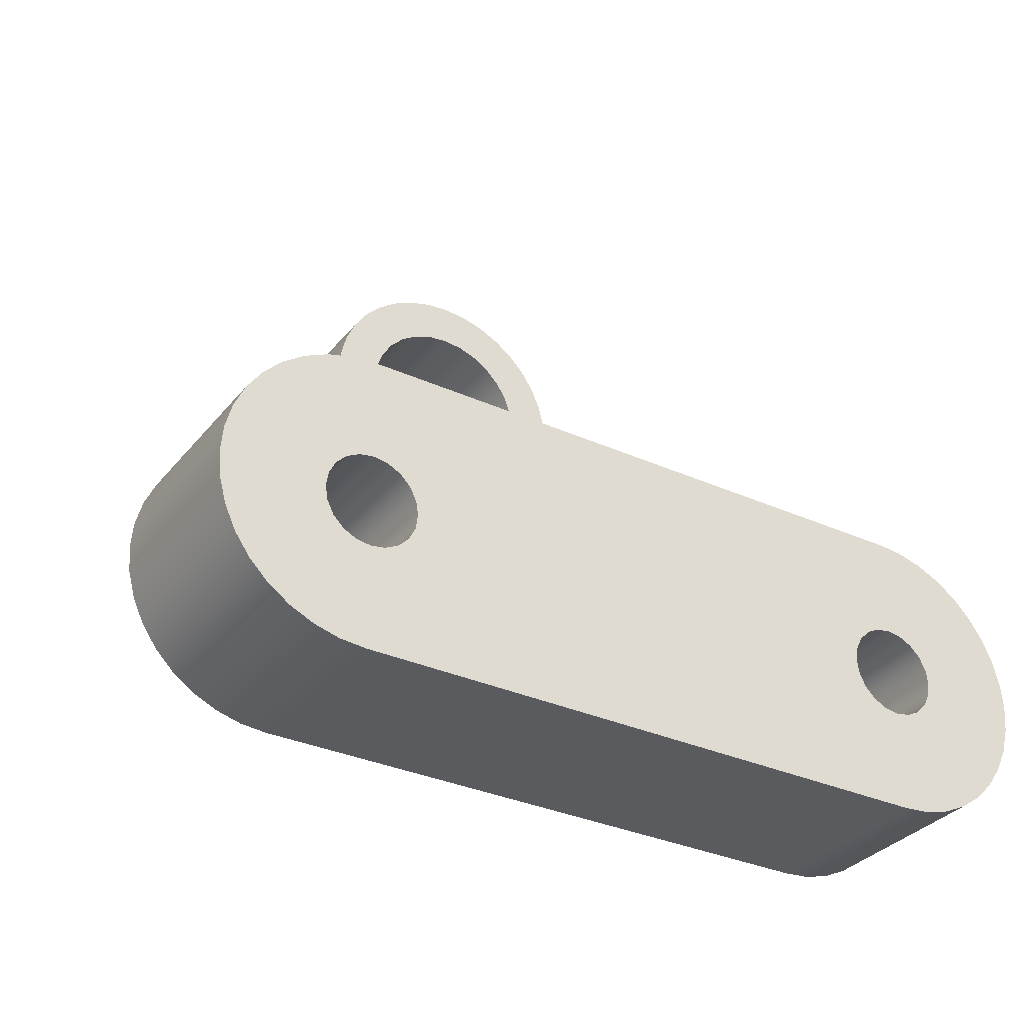
<metadata>
{"format":"obj","ext":"obj","renderer":"f3d","projection":"perspective","resolution":1024,"background":"white","views":[{"elev":-32.4,"azim":-32.2,"up":"+Z"}]}
</metadata>
<code>
v 1 4.2 4.8
v 0.9749 4.2 5.023
v 0.901 4.2 5.234
v 0.7818 4.2 5.423
v 0.6235 4.2 5.582
v 0.4339 4.2 5.701
v 0.2225 4.2 5.775
v -3.277e-16 4.2 5.8
v -0.2225 4.2 5.775
v -0.4339 4.2 5.701
v -0.6235 4.2 5.582
v -0.7818 4.2 5.423
v -0.901 4.2 5.234
v -0.9749 4.2 5.023
v -1 4.2 4.8
v -0.9749 4.2 4.577
v -0.901 4.2 4.366
v -0.7818 4.2 4.177
v -0.6235 4.2 4.018
v -0.4339 4.2 3.899
v -0.2225 4.2 3.825
v -3.277e-16 4.2 3.8
v 0.2225 4.2 3.825
v 0.4339 4.2 3.899
v 0.6235 4.2 4.018
v 0.7818 4.2 4.177
v 0.901 4.2 4.366
v 0.9749 4.2 4.577
v 1 5.2 4.8
v 0.9749 5.2 4.577
v 0.901 5.2 4.366
v 0.7818 5.2 4.177
v 0.6235 5.2 4.018
v 0.4339 5.2 3.899
v 0.2225 5.2 3.825
v -5.497e-16 5.2 3.8
v -0.2225 5.2 3.825
v -0.4339 5.2 3.899
v -0.6235 5.2 4.018
v -0.7818 5.2 4.177
v -0.901 5.2 4.366
v -0.9749 5.2 4.577
v -1 5.2 4.8
v -0.9749 5.2 5.023
v -0.901 5.2 5.234
v -0.7818 5.2 5.423
v -0.6235 5.2 5.582
v -0.4339 5.2 5.701
v -0.2225 5.2 5.775
v -5.497e-16 5.2 5.8
v 0.2225 5.2 5.775
v 0.4339 5.2 5.701
v 0.6235 5.2 5.582
v 0.7818 5.2 5.423
v 0.901 5.2 5.234
v 0.9749 5.2 5.023
v 1 4.2 4.8
v 1 5.2 4.8
v 2 5.2 1.6
v 1.483 5.2 5.024
v 1.483 4.2 5.024
v 2 4.2 1.6
v -1.483 5.2 5.024
v -2 5.2 1.6
v -2 4.2 1.6
v -1.483 4.2 5.024
v 1.483 5.2 5.024
v 1.42 5.2 5.282
v 1.313 5.2 5.526
v 1.164 5.2 5.746
v 0.9783 5.2 5.937
v 0.762 5.2 6.092
v 0.5217 5.2 6.206
v 0.265 5.2 6.276
v -1.193e-15 5.2 6.3
v -0.265 5.2 6.276
v -0.5217 5.2 6.206
v -0.762 5.2 6.092
v -0.9783 5.2 5.937
v -1.164 5.2 5.746
v -1.313 5.2 5.526
v -1.42 5.2 5.282
v -1.483 5.2 5.024
v -1.483 4.2 5.024
v -1.42 4.2 5.282
v -1.313 4.2 5.526
v -1.164 4.2 5.746
v -0.9783 4.2 5.937
v -0.762 4.2 6.092
v -0.5217 4.2 6.206
v -0.265 4.2 6.276
v -9.714e-16 4.2 6.3
v 0.265 4.2 6.276
v 0.5217 4.2 6.206
v 0.762 4.2 6.092
v 0.9783 4.2 5.937
v 1.164 4.2 5.746
v 1.313 4.2 5.526
v 1.42 4.2 5.282
v 1.483 4.2 5.024
v 1 4.2 4.8
v 0.9749 4.2 4.577
v 0.901 4.2 4.366
v 0.7818 4.2 4.177
v 0.6235 4.2 4.018
v 0.4339 4.2 3.899
v 0.2225 4.2 3.825
v -3.277e-16 4.2 3.8
v -0.2225 4.2 3.825
v -0.4339 4.2 3.899
v -0.6235 4.2 4.018
v -0.7818 4.2 4.177
v -0.901 4.2 4.366
v -0.9749 4.2 4.577
v -1 4.2 4.8
v -0.9749 4.2 5.023
v -0.901 4.2 5.234
v -0.7818 4.2 5.423
v -0.6235 4.2 5.582
v -0.4339 4.2 5.701
v -0.2225 4.2 5.775
v -3.277e-16 4.2 5.8
v 0.2225 4.2 5.775
v 0.4339 4.2 5.701
v 0.6235 4.2 5.582
v 0.7818 4.2 5.423
v 0.901 4.2 5.234
v 0.9749 4.2 5.023
v 1.483 4.2 5.024
v 1.42 4.2 5.282
v 1.313 4.2 5.526
v 1.164 4.2 5.746
v 0.9783 4.2 5.937
v 0.762 4.2 6.092
v 0.5217 4.2 6.206
v 0.265 4.2 6.276
v -9.714e-16 4.2 6.3
v -0.265 4.2 6.276
v -0.5217 4.2 6.206
v -0.762 4.2 6.092
v -0.9783 4.2 5.937
v -1.164 4.2 5.746
v -1.313 4.2 5.526
v -1.42 4.2 5.282
v -1.483 4.2 5.024
v -2 4.2 1.6
v 2 4.2 1.6
v -0.5 5.2 0.6
v -0.5 2 -1.6
v -0.5 2 0.6
v -0.5 5.2 0.6
v 0.5 5.2 0.6
v 0.5 2 -1.6
v -0.5 2 -1.6
v 0.5 2 -1.6
v 0.5 5.2 0.6
v 0.5 2 0.6
v -0.5 2 0.6
v -0.5 2 -1.6
v -3.2 2 -1.6
v -3.478 2 -1.576
v -3.747 2 -1.504
v -4 2 -1.386
v -4.228 2 -1.226
v -4.426 2 -1.028
v -4.586 2 -0.8
v -4.704 2 -0.5472
v -4.776 2 -0.2778
v -4.8 2 -5.421e-16
v -4.776 2 0.2778
v -4.704 2 0.5472
v -4.586 2 0.8
v -4.426 2 1.028
v -4.228 2 1.226
v -4 2 1.386
v -3.747 2 1.504
v -3.478 2 1.576
v -3.2 2 1.6
v -2 2 1.6
v -2 2 0.6
v -3.7 2 6.123e-17
v -3.676 2 -0.1545
v -3.605 2 -0.2939
v -3.494 2 -0.4045
v -3.355 2 -0.4755
v -3.2 2 -0.5
v -3.045 2 -0.4755
v -2.906 2 -0.4045
v -2.795 2 -0.2939
v -2.724 2 -0.1545
v -2.7 2 0
v -2.724 2 0.1545
v -2.795 2 0.2939
v -2.906 2 0.4045
v -3.045 2 0.4755
v -3.2 2 0.5
v -3.355 2 0.4755
v -3.494 2 0.4045
v -3.605 2 0.2939
v -3.676 2 0.1545
v 2.7 2 2.833e-16
v 2.724 2 -0.1545
v 2.795 2 -0.2939
v 2.906 2 -0.4045
v 3.045 2 -0.4755
v 3.2 2 -0.5
v 3.355 2 -0.4755
v 3.494 2 -0.4045
v 3.605 2 -0.2939
v 3.676 2 -0.1545
v 3.7 2 2.22e-16
v 3.676 2 0.1545
v 3.605 2 0.2939
v 3.494 2 0.4045
v 3.355 2 0.4755
v 3.2 2 0.5
v 3.045 2 0.4755
v 2.906 2 0.4045
v 2.795 2 0.2939
v 2.724 2 0.1545
v 0.5 2 -1.6
v 0.5 2 0.6
v 2 2 0.6
v 2 2 1.6
v 3.2 2 1.6
v 3.478 2 1.576
v 3.747 2 1.504
v 4 2 1.386
v 4.228 2 1.226
v 4.426 2 1.028
v 4.586 2 0.8
v 4.704 2 0.5472
v 4.776 2 0.2778
v 4.8 2 7.641e-16
v 4.776 2 -0.2778
v 4.704 2 -0.5472
v 4.586 2 -0.8
v 4.426 2 -1.028
v 4.228 2 -1.226
v 4 2 -1.386
v 3.747 2 -1.504
v 3.478 2 -1.576
v 3.2 2 -1.6
v -0.5 5.2 0.6
v -0.5 2 0.6
v -2 2 0.6
v -2 5.2 0.6
v 0.5 2 0.6
v 0.5 5.2 0.6
v 2 5.2 0.6
v 2 2 0.6
v 2 4.2 1.6
v 2 2 1.6
v 2 2 0.6
v 2 5.2 0.6
v 2 5.2 1.6
v 1 5.2 4.8
v 0.9749 5.2 5.023
v 0.901 5.2 5.234
v 0.7818 5.2 5.423
v 0.6235 5.2 5.582
v 0.4339 5.2 5.701
v 0.2225 5.2 5.775
v -5.497e-16 5.2 5.8
v -0.2225 5.2 5.775
v -0.4339 5.2 5.701
v -0.6235 5.2 5.582
v -0.7818 5.2 5.423
v -0.901 5.2 5.234
v -0.9749 5.2 5.023
v -1 5.2 4.8
v -0.9749 5.2 4.577
v -0.901 5.2 4.366
v -0.7818 5.2 4.177
v -0.6235 5.2 4.018
v -0.4339 5.2 3.899
v -0.2225 5.2 3.825
v -5.497e-16 5.2 3.8
v 0.2225 5.2 3.825
v 0.4339 5.2 3.899
v 0.6235 5.2 4.018
v 0.7818 5.2 4.177
v 0.901 5.2 4.366
v 0.9749 5.2 4.577
v 2 5.2 1.6
v 2 5.2 0.6
v 0.5 5.2 0.6
v -0.5 5.2 0.6
v -2 5.2 0.6
v -2 5.2 1.6
v -1.483 5.2 5.024
v -1.42 5.2 5.282
v -1.313 5.2 5.526
v -1.164 5.2 5.746
v -0.9783 5.2 5.937
v -0.762 5.2 6.092
v -0.5217 5.2 6.206
v -0.265 5.2 6.276
v -1.193e-15 5.2 6.3
v 0.265 5.2 6.276
v 0.5217 5.2 6.206
v 0.762 5.2 6.092
v 0.9783 5.2 5.937
v 1.164 5.2 5.746
v 1.313 5.2 5.526
v 1.42 5.2 5.282
v 1.483 5.2 5.024
v -2 4.2 1.6
v -2 5.2 1.6
v -2 5.2 0.6
v -2 2 0.6
v -2 2 1.6
v -3.7 2 6.123e-17
v -3.676 2 0.1545
v -3.605 2 0.2939
v -3.494 2 0.4045
v -3.355 2 0.4755
v -3.2 2 0.5
v -3.045 2 0.4755
v -2.906 2 0.4045
v -2.795 2 0.2939
v -2.724 2 0.1545
v -2.7 2 0
v -2.724 2 -0.1545
v -2.795 2 -0.2939
v -2.906 2 -0.4045
v -3.045 2 -0.4755
v -3.2 2 -0.5
v -3.355 2 -0.4755
v -3.494 2 -0.4045
v -3.605 2 -0.2939
v -3.676 2 -0.1545
v -3.7 0 6.123e-17
v -3.676 0 -0.1545
v -3.605 0 -0.2939
v -3.494 0 -0.4045
v -3.355 0 -0.4755
v -3.2 0 -0.5
v -3.045 0 -0.4755
v -2.906 0 -0.4045
v -2.795 0 -0.2939
v -2.724 0 -0.1545
v -2.7 0 0
v -2.724 0 0.1545
v -2.795 0 0.2939
v -2.906 0 0.4045
v -3.045 0 0.4755
v -3.2 0 0.5
v -3.355 0 0.4755
v -3.494 0 0.4045
v -3.605 0 0.2939
v -3.676 0 0.1545
v -3.7 2 6.123e-17
v -3.7 0 6.123e-17
v 2.7 2 2.833e-16
v 2.724 2 0.1545
v 2.795 2 0.2939
v 2.906 2 0.4045
v 3.045 2 0.4755
v 3.2 2 0.5
v 3.355 2 0.4755
v 3.494 2 0.4045
v 3.605 2 0.2939
v 3.676 2 0.1545
v 3.7 2 2.22e-16
v 3.676 2 -0.1545
v 3.605 2 -0.2939
v 3.494 2 -0.4045
v 3.355 2 -0.4755
v 3.2 2 -0.5
v 3.045 2 -0.4755
v 2.906 2 -0.4045
v 2.795 2 -0.2939
v 2.724 2 -0.1545
v 2.7 0 2.833e-16
v 2.724 0 -0.1545
v 2.795 0 -0.2939
v 2.906 0 -0.4045
v 3.045 0 -0.4755
v 3.2 0 -0.5
v 3.355 0 -0.4755
v 3.494 0 -0.4045
v 3.605 0 -0.2939
v 3.676 0 -0.1545
v 3.7 0 2.22e-16
v 3.676 0 0.1545
v 3.605 0 0.2939
v 3.494 0 0.4045
v 3.355 0 0.4755
v 3.2 0 0.5
v 3.045 0 0.4755
v 2.906 0 0.4045
v 2.795 0 0.2939
v 2.724 0 0.1545
v 2.7 2 2.833e-16
v 2.7 0 2.833e-16
v 3.2 0 -1.6
v -3.2 0 -1.6
v -3.2 2 -1.6
v -0.5 2 -1.6
v 0.5 2 -1.6
v 3.2 2 -1.6
v 3.2 0 1.6
v 3.478 0 1.576
v 3.747 0 1.504
v 4 0 1.386
v 4.228 0 1.226
v 4.426 0 1.028
v 4.586 0 0.8
v 4.704 0 0.5472
v 4.776 0 0.2778
v 4.8 0 7.641e-16
v 4.776 0 -0.2778
v 4.704 0 -0.5472
v 4.586 0 -0.8
v 4.426 0 -1.028
v 4.228 0 -1.226
v 4 0 -1.386
v 3.747 0 -1.504
v 3.478 0 -1.576
v 3.2 0 -1.6
v 3.2 2 -1.6
v 3.478 2 -1.576
v 3.747 2 -1.504
v 4 2 -1.386
v 4.228 2 -1.226
v 4.426 2 -1.028
v 4.586 2 -0.8
v 4.704 2 -0.5472
v 4.776 2 -0.2778
v 4.8 2 7.641e-16
v 4.776 2 0.2778
v 4.704 2 0.5472
v 4.586 2 0.8
v 4.426 2 1.028
v 4.228 2 1.226
v 4 2 1.386
v 3.747 2 1.504
v 3.478 2 1.576
v 3.2 2 1.6
v 2 4.2 1.6
v -2 4.2 1.6
v -2 2 1.6
v -3.2 2 1.6
v -3.2 0 1.6
v 3.2 0 1.6
v 3.2 2 1.6
v 2 2 1.6
v -3.2 0 -1.6
v -3.478 0 -1.576
v -3.747 0 -1.504
v -4 0 -1.386
v -4.228 0 -1.226
v -4.426 0 -1.028
v -4.586 0 -0.8
v -4.704 0 -0.5472
v -4.776 0 -0.2778
v -4.8 0 -5.421e-16
v -4.776 0 0.2778
v -4.704 0 0.5472
v -4.586 0 0.8
v -4.426 0 1.028
v -4.228 0 1.226
v -4 0 1.386
v -3.747 0 1.504
v -3.478 0 1.576
v -3.2 0 1.6
v -3.2 2 1.6
v -3.478 2 1.576
v -3.747 2 1.504
v -4 2 1.386
v -4.228 2 1.226
v -4.426 2 1.028
v -4.586 2 0.8
v -4.704 2 0.5472
v -4.776 2 0.2778
v -4.8 2 -5.421e-16
v -4.776 2 -0.2778
v -4.704 2 -0.5472
v -4.586 2 -0.8
v -4.426 2 -1.028
v -4.228 2 -1.226
v -4 2 -1.386
v -3.747 2 -1.504
v -3.478 2 -1.576
v -3.2 2 -1.6
v 2.7 0 2.833e-16
v 2.724 0 0.1545
v 2.795 0 0.2939
v 2.906 0 0.4045
v 3.045 0 0.4755
v 3.2 0 0.5
v 3.355 0 0.4755
v 3.494 0 0.4045
v 3.605 0 0.2939
v 3.676 0 0.1545
v 3.7 0 2.22e-16
v 3.676 0 -0.1545
v 3.605 0 -0.2939
v 3.494 0 -0.4045
v 3.355 0 -0.4755
v 3.2 0 -0.5
v 3.045 0 -0.4755
v 2.906 0 -0.4045
v 2.795 0 -0.2939
v 2.724 0 -0.1545
v -3.7 0 6.123e-17
v -3.676 0 0.1545
v -3.605 0 0.2939
v -3.494 0 0.4045
v -3.355 0 0.4755
v -3.2 0 0.5
v -3.045 0 0.4755
v -2.906 0 0.4045
v -2.795 0 0.2939
v -2.724 0 0.1545
v -2.7 0 0
v -2.724 0 -0.1545
v -2.795 0 -0.2939
v -2.906 0 -0.4045
v -3.045 0 -0.4755
v -3.2 0 -0.5
v -3.355 0 -0.4755
v -3.494 0 -0.4045
v -3.605 0 -0.2939
v -3.676 0 -0.1545
v -3.2 0 1.6
v -3.478 0 1.576
v -3.747 0 1.504
v -4 0 1.386
v -4.228 0 1.226
v -4.426 0 1.028
v -4.586 0 0.8
v -4.704 0 0.5472
v -4.776 0 0.2778
v -4.8 0 -5.421e-16
v -4.776 0 -0.2778
v -4.704 0 -0.5472
v -4.586 0 -0.8
v -4.426 0 -1.028
v -4.228 0 -1.226
v -4 0 -1.386
v -3.747 0 -1.504
v -3.478 0 -1.576
v -3.2 0 -1.6
v 3.2 0 -1.6
v 3.478 0 -1.576
v 3.747 0 -1.504
v 4 0 -1.386
v 4.228 0 -1.226
v 4.426 0 -1.028
v 4.586 0 -0.8
v 4.704 0 -0.5472
v 4.776 0 -0.2778
v 4.8 0 7.641e-16
v 4.776 0 0.2778
v 4.704 0 0.5472
v 4.586 0 0.8
v 4.426 0 1.028
v 4.228 0 1.226
v 4 0 1.386
v 3.747 0 1.504
v 3.478 0 1.576
v 3.2 0 1.6
g c10d831a-e2b6-11ea-b3c7-54bf646e7e1f
f 2 56 1
f 1 56 58
f 57 29 28
f 28 29 30
f 28 30 27
f 27 30 31
f 27 31 26
f 26 31 32
f 26 32 25
f 25 32 33
f 25 33 24
f 24 33 34
f 24 34 23
f 23 34 35
f 23 35 22
f 22 35 36
f 22 36 21
f 21 36 37
f 21 37 20
f 20 37 38
f 20 38 19
f 19 38 39
f 19 39 18
f 18 39 40
f 18 40 17
f 17 40 41
f 17 41 16
f 16 41 42
f 16 42 15
f 15 42 43
f 15 43 14
f 14 43 44
f 14 44 13
f 13 44 45
f 13 45 12
f 12 45 46
f 12 46 11
f 11 46 47
f 11 47 10
f 10 47 48
f 10 48 9
f 9 48 49
f 9 49 8
f 8 49 50
f 8 50 7
f 7 50 51
f 7 51 6
f 6 51 52
f 6 52 5
f 5 52 53
f 5 53 4
f 4 53 54
f 4 54 3
f 3 54 55
f 3 55 2
f 2 55 56
g c10e4676-e2b6-11ea-ad1a-54bf646e7e1f
f 59 60 62
f 62 60 61
g c10ee2c6-e2b6-11ea-b693-54bf646e7e1f
f 63 64 66
f 66 64 65
g c10fa606-e2b6-11ea-8a3e-54bf646e7e1f
f 100 67 99
f 99 67 68
f 99 68 98
f 98 68 69
f 98 69 97
f 97 69 70
f 97 70 96
f 96 70 71
f 96 71 95
f 95 71 72
f 95 72 94
f 94 72 73
f 94 73 93
f 93 73 74
f 93 74 92
f 92 74 75
f 92 75 91
f 91 75 76
f 91 76 90
f 90 76 77
f 90 77 89
f 89 77 78
f 89 78 88
f 88 78 79
f 88 79 87
f 87 79 80
f 87 80 86
f 86 80 81
f 86 81 85
f 85 81 82
f 85 82 84
f 84 82 83
g c110694c-e2b6-11ea-8b13-54bf646e7e1f
f 128 101 129
f 129 101 102
f 129 102 103
f 129 103 147
f 147 103 104
f 147 104 105
f 105 106 147
f 147 106 107
f 147 107 108
f 147 108 146
f 146 108 109
f 146 109 110
f 110 111 146
f 146 111 112
f 146 112 113
f 146 113 145
f 145 113 114
f 145 114 115
f 115 116 145
f 145 116 144
f 144 116 117
f 144 117 143
f 143 117 142
f 142 117 118
f 142 118 141
f 141 118 119
f 141 119 140
f 140 119 120
f 140 120 139
f 139 120 121
f 139 121 138
f 138 121 122
f 138 122 137
f 137 122 136
f 136 122 123
f 136 123 135
f 135 123 124
f 135 124 134
f 134 124 125
f 134 125 133
f 133 125 126
f 133 126 132
f 132 126 127
f 132 127 131
f 131 127 130
f 130 127 128
f 130 128 129
g c0cad54c-e2b6-11ea-9235-54bf646e7e1f
f 148 149 150
g c0cb718c-e2b6-11ea-a635-54bf646e7e1f
f 152 153 151
f 151 153 154
g c0cc0dcc-e2b6-11ea-9751-54bf646e7e1f
f 155 156 157
g c05ece06-e2b6-11ea-ba31-54bf646e7e1f
f 158 159 180
f 180 159 190
f 180 190 191
f 160 188 159
f 159 188 189
f 159 189 190
f 161 186 160
f 160 186 187
f 160 187 188
f 161 162 186
f 186 162 185
f 185 162 163
f 185 163 164
f 185 164 184
f 184 164 165
f 184 165 166
f 184 166 183
f 183 166 167
f 183 167 182
f 182 167 168
f 182 168 181
f 181 168 169
f 181 169 170
f 181 170 200
f 200 170 171
f 200 171 199
f 199 171 172
f 199 172 198
f 198 172 173
f 198 173 174
f 198 174 197
f 197 174 175
f 197 175 176
f 197 176 196
f 196 176 177
f 196 177 178
f 179 180 178
f 178 180 195
f 178 195 196
f 191 192 180
f 180 192 193
f 180 193 194
f 194 195 180
g 2e34f906-c7c4-3d4c-9306-8a72a6e011d6
f 220 201 223
f 223 201 202
f 223 202 221
f 221 202 203
f 221 203 204
f 221 204 243
f 243 204 205
f 243 205 206
f 207 240 206
f 206 240 241
f 206 241 242
f 208 238 207
f 207 238 239
f 207 239 240
f 238 208 237
f 237 208 209
f 237 209 236
f 236 209 210
f 236 210 235
f 235 210 234
f 234 210 211
f 234 211 212
f 213 232 212
f 212 232 233
f 212 233 234
f 232 213 231
f 231 213 214
f 231 214 230
f 230 214 215
f 230 215 229
f 229 215 228
f 228 215 216
f 228 216 227
f 227 216 226
f 226 216 225
f 225 216 217
f 225 217 223
f 223 217 218
f 223 218 219
f 219 220 223
f 221 222 223
f 223 224 225
f 242 243 206
g f02ddc6d-919e-3369-b583-811b4b974616
f 245 246 244
f 244 246 247
g c09d841e-e2b6-11ea-adcf-54bf646e7e1f
f 249 250 248
f 248 250 251
g c09baf62-e2b6-11ea-9d70-54bf646e7e1f
f 253 254 252
f 252 254 255
f 252 255 256
g c09c4b9e-e2b6-11ea-8e4b-54bf646e7e1f
f 284 257 307
f 307 257 258
f 307 258 306
f 306 258 305
f 305 258 259
f 305 259 304
f 304 259 260
f 304 260 303
f 303 260 261
f 303 261 302
f 302 261 262
f 302 262 301
f 301 262 263
f 301 263 300
f 300 263 264
f 300 264 299
f 299 264 298
f 298 264 265
f 298 265 297
f 297 265 266
f 297 266 296
f 296 266 267
f 296 267 295
f 295 267 268
f 295 268 294
f 294 268 269
f 294 269 293
f 293 269 270
f 293 270 292
f 292 270 291
f 291 270 271
f 291 271 272
f 272 273 291
f 291 273 290
f 290 273 274
f 290 274 275
f 275 276 290
f 290 276 288
f 290 288 289
f 276 277 288
f 288 277 278
f 288 278 287
f 287 278 279
f 287 279 280
f 287 280 285
f 285 280 281
f 285 281 282
f 282 283 285
f 285 283 307
f 307 283 284
f 285 286 287
g c09ce7e8-e2b6-11ea-9f65-54bf646e7e1f
f 309 310 308
f 308 310 311
f 308 311 312
g c05d6e6e-e2b6-11ea-a903-54bf646e7e1f
f 314 352 313
f 313 352 354
f 353 333 332
f 332 333 334
f 332 334 331
f 331 334 335
f 331 335 330
f 330 335 336
f 330 336 329
f 329 336 337
f 329 337 328
f 328 337 338
f 328 338 327
f 327 338 339
f 327 339 326
f 326 339 340
f 326 340 325
f 325 340 341
f 325 341 324
f 324 341 342
f 324 342 323
f 323 342 343
f 323 343 322
f 322 343 344
f 322 344 321
f 321 344 345
f 321 345 320
f 320 345 346
f 320 346 319
f 319 346 347
f 319 347 318
f 318 347 348
f 318 348 317
f 317 348 349
f 317 349 316
f 316 349 350
f 316 350 315
f 315 350 351
f 315 351 314
f 314 351 352
g c05dbc92-e2b6-11ea-8897-54bf646e7e1f
f 356 394 355
f 355 394 396
f 395 375 374
f 374 375 376
f 374 376 373
f 373 376 377
f 373 377 372
f 372 377 378
f 372 378 371
f 371 378 379
f 371 379 370
f 370 379 380
f 370 380 369
f 369 380 381
f 369 381 368
f 368 381 382
f 368 382 367
f 367 382 383
f 367 383 366
f 366 383 384
f 366 384 365
f 365 384 385
f 365 385 364
f 364 385 386
f 364 386 363
f 363 386 387
f 363 387 362
f 362 387 388
f 362 388 361
f 361 388 389
f 361 389 360
f 360 389 390
f 360 390 359
f 359 390 391
f 359 391 358
f 358 391 392
f 358 392 357
f 357 392 393
f 357 393 356
f 356 393 394
g c05de3a4-e2b6-11ea-bc6c-54bf646e7e1f
f 402 397 401
f 401 397 398
f 401 398 400
f 400 398 399
g c05e0aba-e2b6-11ea-bf48-54bf646e7e1f
f 440 403 439
f 439 403 404
f 439 404 438
f 438 404 405
f 438 405 437
f 437 405 406
f 437 406 436
f 436 406 407
f 436 407 435
f 435 407 408
f 435 408 434
f 434 408 409
f 434 409 433
f 433 409 410
f 433 410 432
f 432 410 411
f 432 411 431
f 431 411 412
f 431 412 430
f 430 412 413
f 430 413 429
f 429 413 414
f 429 414 428
f 428 414 415
f 428 415 427
f 427 415 416
f 427 416 426
f 426 416 417
f 426 417 425
f 425 417 418
f 425 418 424
f 424 418 419
f 424 419 423
f 423 419 420
f 423 420 422
f 422 420 421
g c05e58ee-e2b6-11ea-b66c-54bf646e7e1f
f 441 442 448
f 448 442 443
f 448 443 446
f 446 443 445
f 445 443 444
f 446 447 448
g c05e7fe8-e2b6-11ea-ac62-54bf646e7e1f
f 486 449 485
f 485 449 450
f 485 450 484
f 484 450 451
f 484 451 483
f 483 451 452
f 483 452 482
f 482 452 453
f 482 453 481
f 481 453 454
f 481 454 480
f 480 454 455
f 480 455 479
f 479 455 456
f 479 456 478
f 478 456 457
f 478 457 477
f 477 457 458
f 477 458 476
f 476 458 459
f 476 459 475
f 475 459 460
f 475 460 474
f 474 460 461
f 474 461 473
f 473 461 462
f 473 462 472
f 472 462 463
f 472 463 471
f 471 463 464
f 471 464 470
f 470 464 465
f 470 465 469
f 469 465 466
f 469 466 468
f 468 466 467
g c05f1c28-e2b6-11ea-bcce-54bf646e7e1f
f 488 516 487
f 487 516 517
f 487 517 506
f 506 517 518
f 506 518 505
f 505 518 519
f 505 519 504
f 504 519 520
f 504 520 546
f 546 520 545
f 545 520 521
f 545 521 522
f 516 488 515
f 515 488 489
f 515 489 514
f 514 489 490
f 514 490 527
f 527 490 564
f 564 490 491
f 564 491 492
f 493 558 492
f 492 558 559
f 492 559 560
f 558 493 557
f 557 493 494
f 557 494 495
f 557 495 556
f 556 495 496
f 556 496 555
f 555 496 497
f 555 497 498
f 555 498 554
f 554 498 499
f 554 499 553
f 553 499 500
f 553 500 501
f 553 501 552
f 552 501 502
f 552 502 551
f 551 502 550
f 550 502 549
f 549 502 546
f 549 546 548
f 548 546 547
f 502 503 546
f 546 503 504
f 526 507 536
f 536 507 508
f 536 508 535
f 535 508 509
f 535 509 534
f 534 509 510
f 534 510 511
f 534 511 533
f 533 511 512
f 533 512 532
f 532 512 531
f 531 512 530
f 530 512 527
f 530 527 529
f 529 527 528
f 512 513 527
f 527 513 514
f 523 539 522
f 522 539 540
f 522 540 541
f 539 523 538
f 538 523 524
f 538 524 525
f 538 525 537
f 537 525 526
f 537 526 536
f 541 542 522
f 522 542 545
f 542 543 545
f 545 543 544
f 560 561 492
f 492 561 564
f 561 562 564
f 564 562 563

</code>
